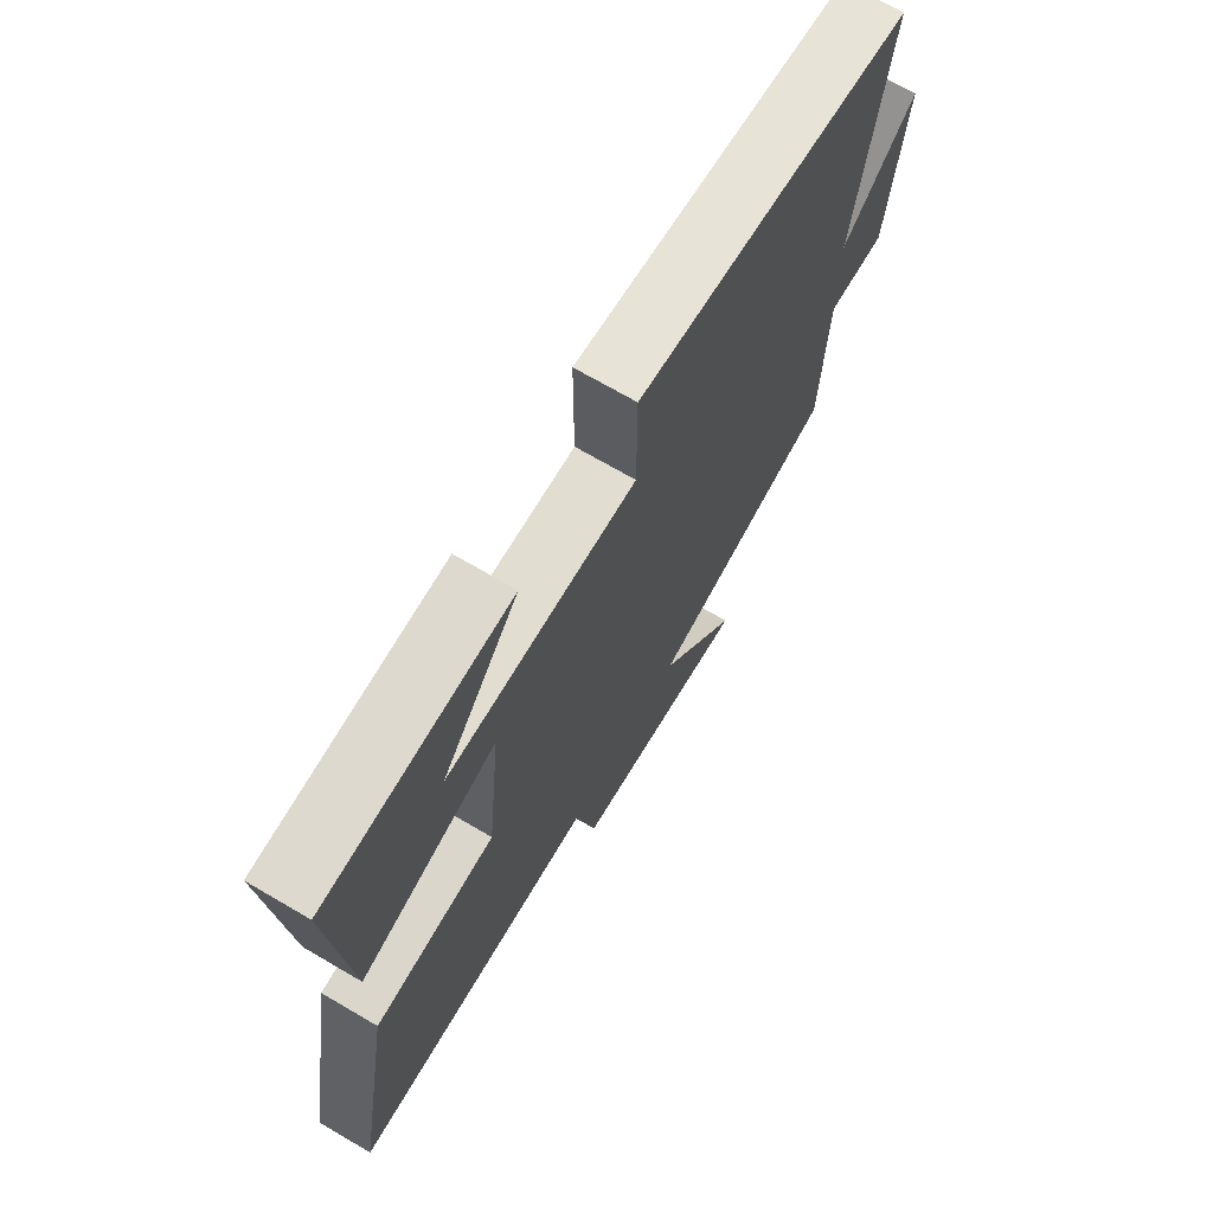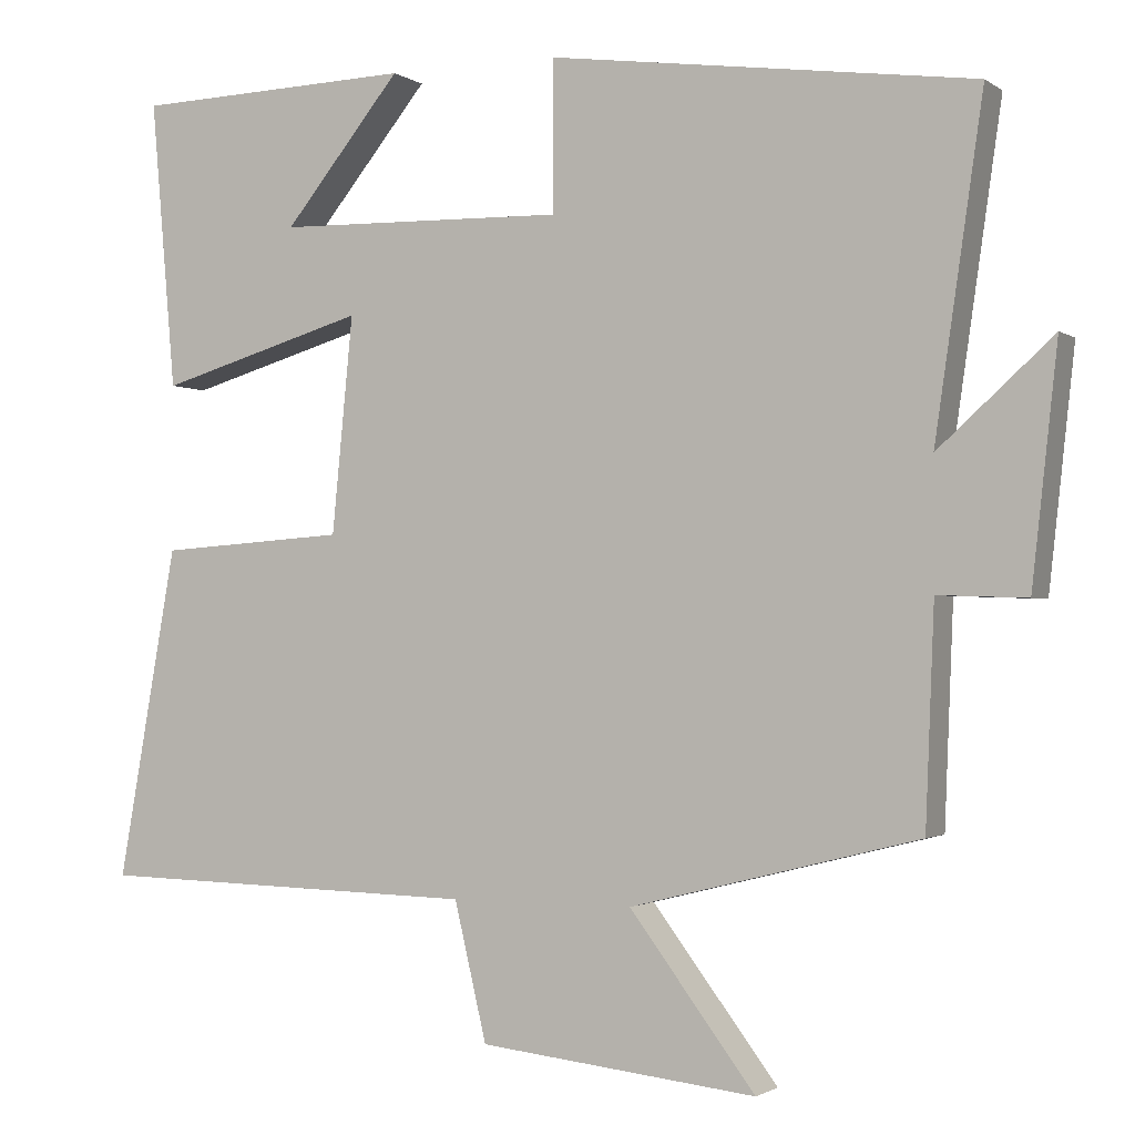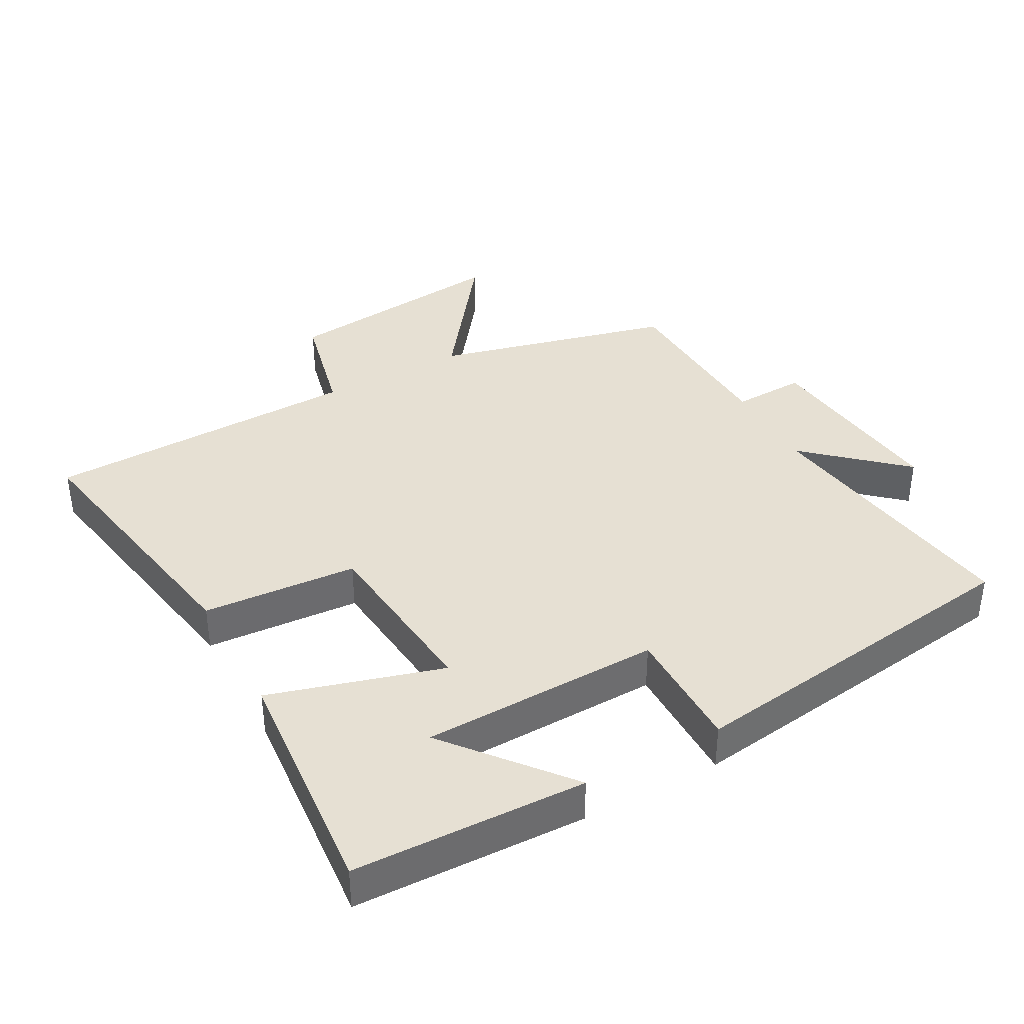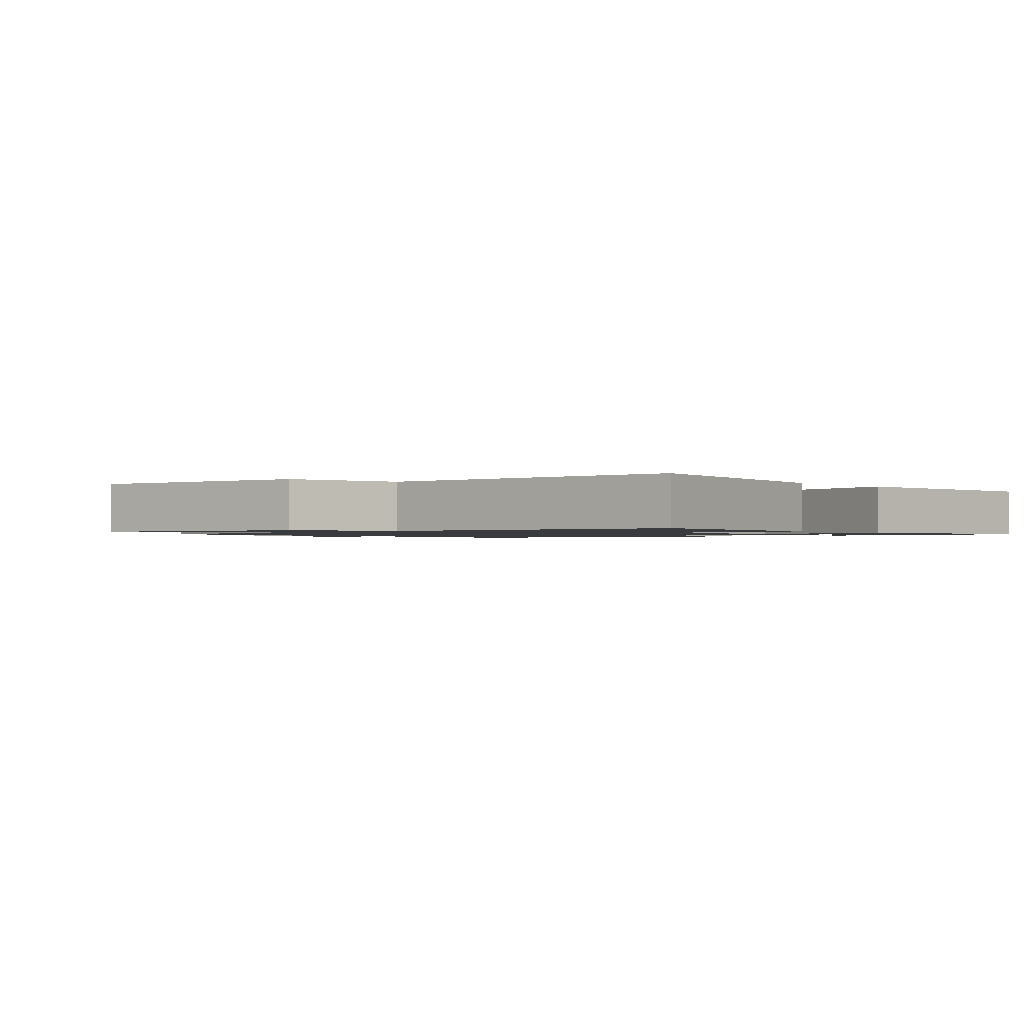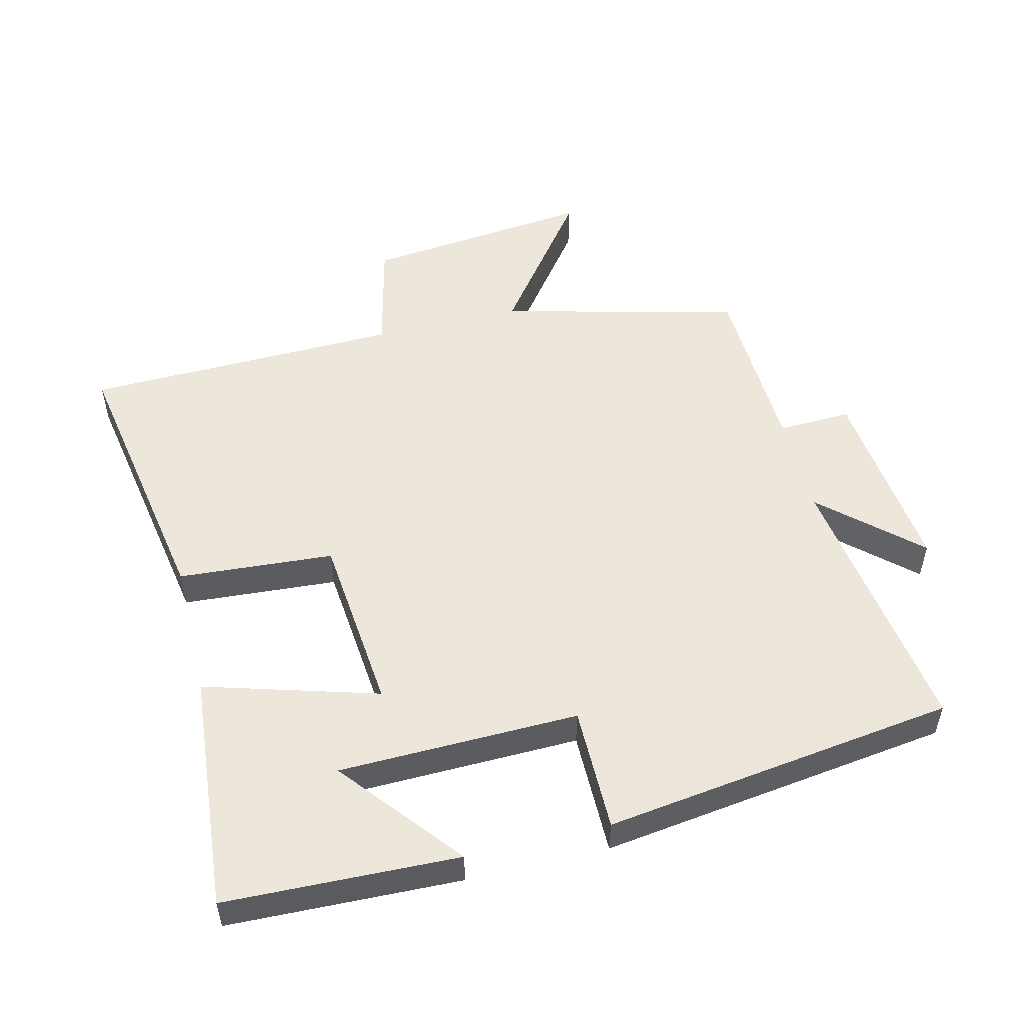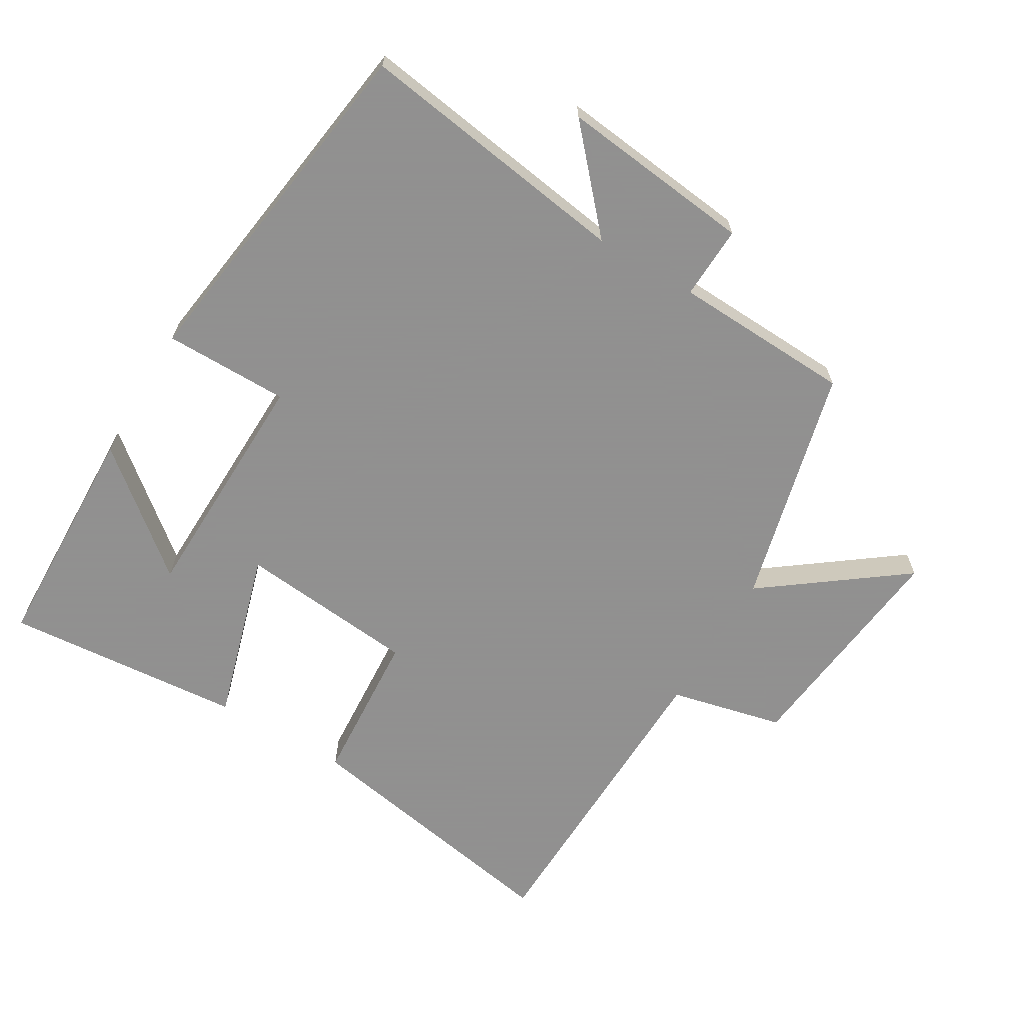
<metadata>
{"format":"obj","ext":"obj","renderer":"f3d","projection":"perspective","resolution":1024,"background":"white","views":[{"elev":70.0,"azim":-59.6,"up":"+Z"},{"elev":-1.6,"azim":25.3,"up":"+Z"},{"elev":38.5,"azim":-28.7,"up":"+Y"},{"elev":-1.2,"azim":-138.6,"up":"+Y"},{"elev":52.4,"azim":-13.7,"up":"+Y"},{"elev":-65.8,"azim":59.2,"up":"+Y"}]}
</metadata>
<code>
v 0.489 0.07 -0.41
v 0.131 0.07 -0.5
v 0.287 0.07 -0.708
v -0.057 0.07 -0.67
v -0.097 0.07 -0.5
v -0.573 0.07 -0.488
v -0.5 0.07 -0.077
v -0.267 0.07 -0.061
v -0.241 0.07 0.207
v -0.5 0.07 0.131
v -0.531 0.07 0.489
v -0.182 0.07 0.5
v -0.328 0.07 0.321
v 0.032 0.07 0.313
v 0.032 0.07 0.5
v 0.56 0.07 0.428
v 0.5 0.07 0.017
v 0.642 0.07 0.145
v 0.61 0.07 -0.145
v 0.5 0.07 -0.141
v 0.489 0 -0.41
v 0.131 0 -0.5
v 0.287 0 -0.708
v -0.057 0 -0.67
v -0.097 0 -0.5
v -0.573 0 -0.488
v -0.5 0 -0.077
v -0.267 0 -0.061
v -0.241 0 0.207
v -0.5 0 0.131
v -0.531 0 0.489
v -0.182 0 0.5
v -0.328 0 0.321
v 0.032 0 0.313
v 0.032 0 0.5
v 0.56 0 0.428
v 0.5 0 0.017
v 0.642 0 0.145
v 0.61 0 -0.145
v 0.5 0 -0.141
f 17 18 19 20
f 17 20 1 2
f 14 15 16 17
f 13 14 17
f 10 11 12 13
f 9 10 13
f 9 13 17
f 8 9 17 2
f 5 6 7 8
f 2 3 4 5
f 2 5 8
f 40 39 38 37
f 22 21 40 37
f 37 36 35 34
f 37 34 33
f 33 32 31 30
f 33 30 29
f 37 33 29
f 22 37 29 28
f 28 27 26 25
f 25 24 23 22
f 28 25 22
f 1 21 22 2
f 2 22 23 3
f 3 23 24 4
f 4 24 25 5
f 5 25 26 6
f 6 26 27 7
f 7 27 28 8
f 8 28 29 9
f 9 29 30 10
f 10 30 31 11
f 11 31 32 12
f 12 32 33 13
f 13 33 34 14
f 14 34 35 15
f 15 35 36 16
f 16 36 37 17
f 17 37 38 18
f 18 38 39 19
f 19 39 40 20
f 20 40 21 1

</code>
